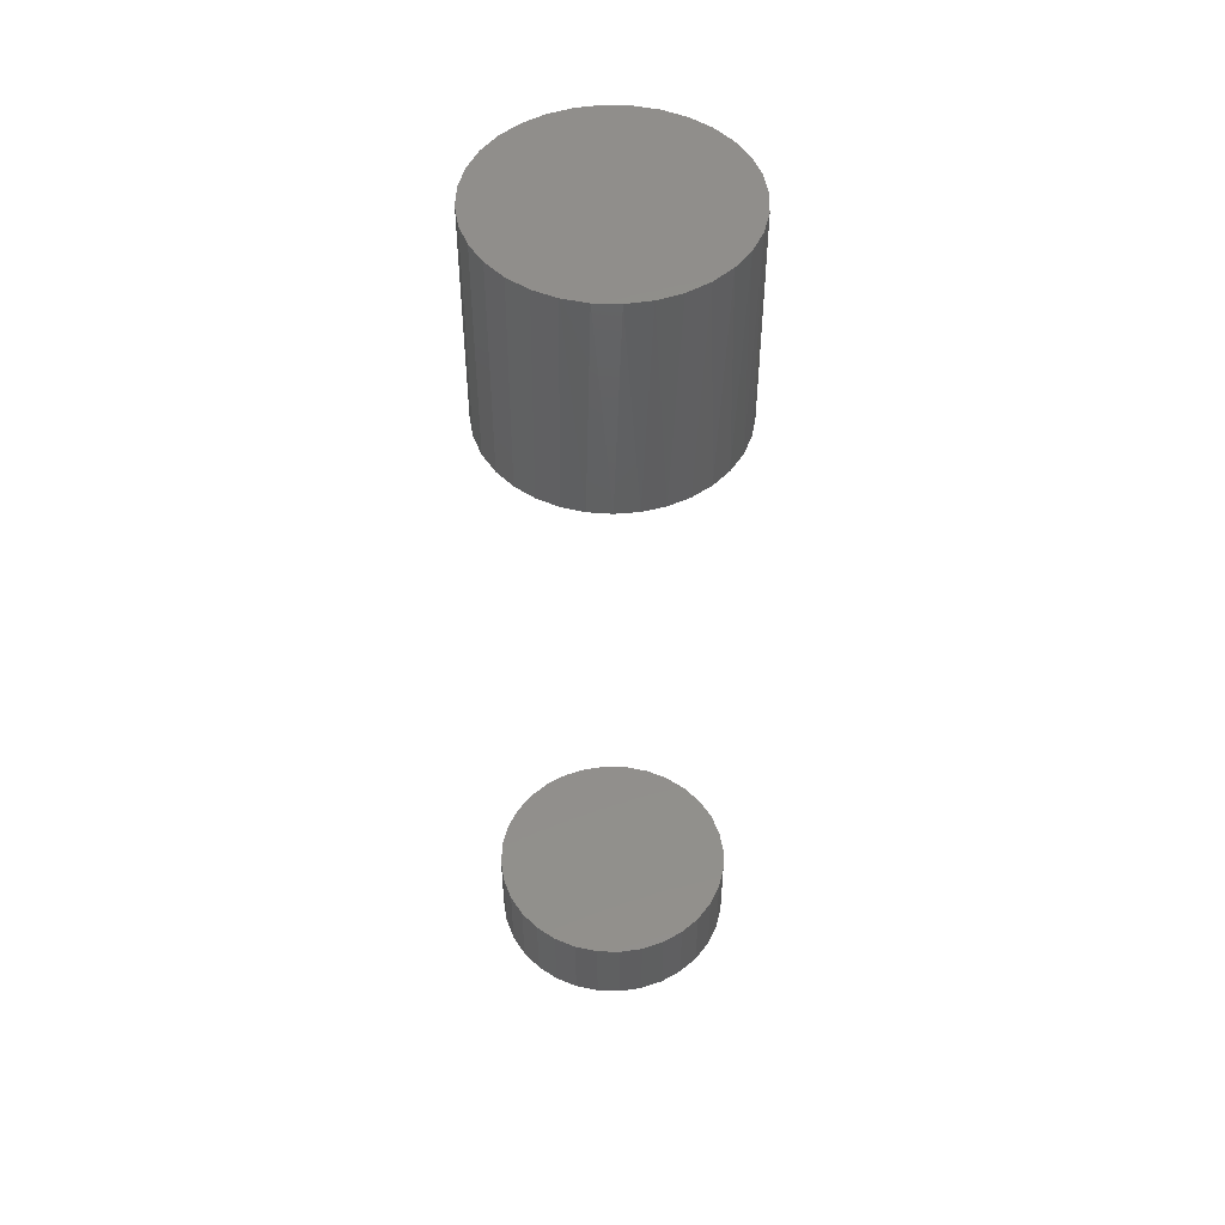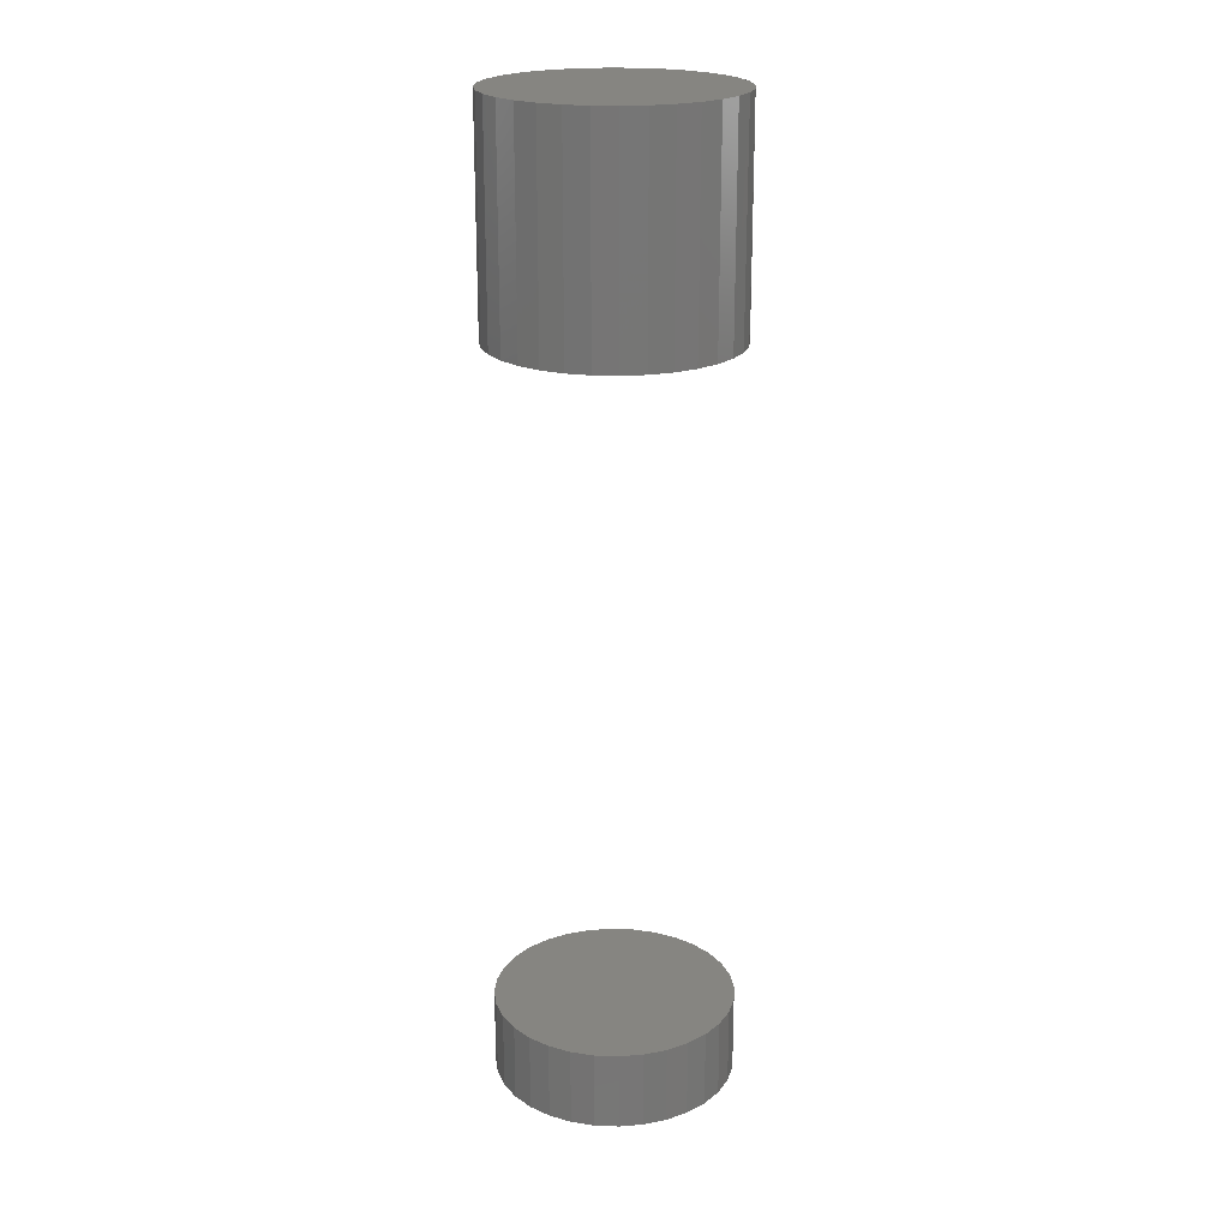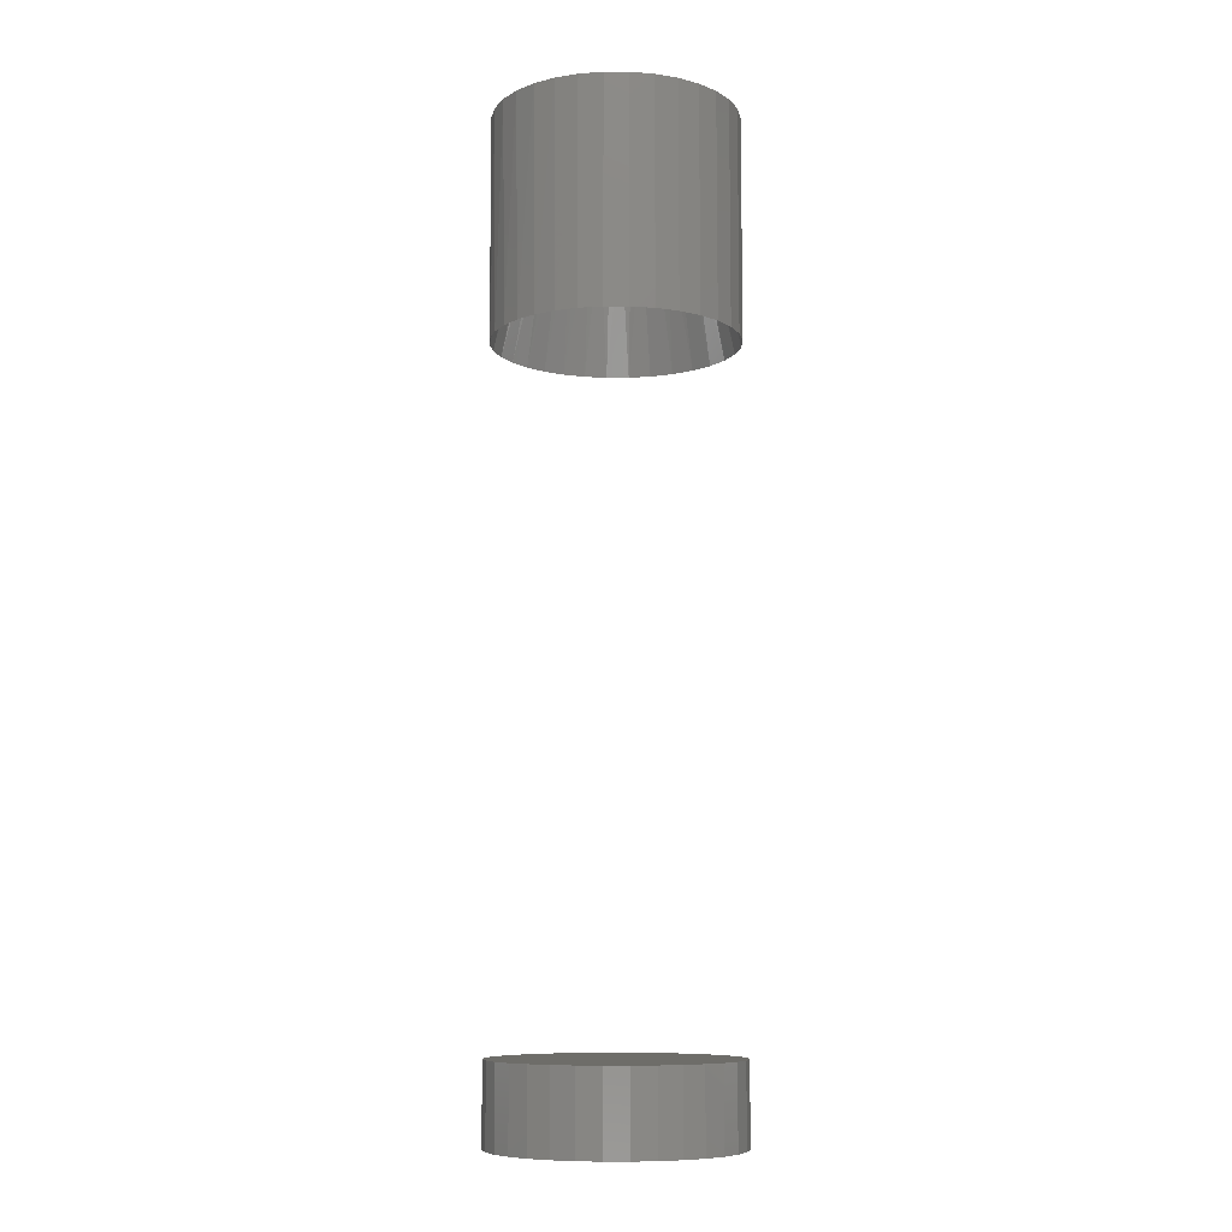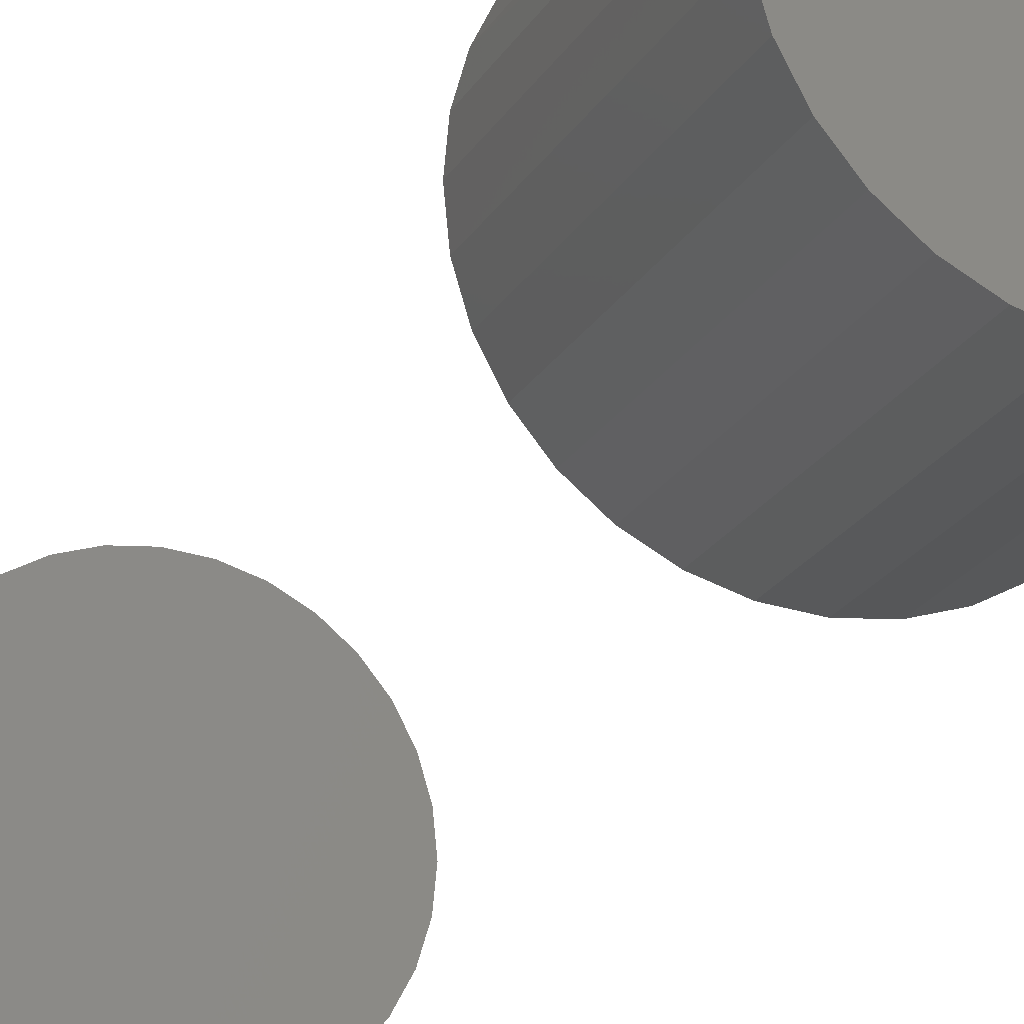
<metadata>
{"format":"stl","ext":"stl","renderer":"f3d","projection":"perspective","resolution":1024,"background":"white","views":[{"elev":49.3,"azim":142.6,"up":"+Z"},{"elev":21.5,"azim":31.7,"up":"+Z"},{"elev":-9.0,"azim":-73.3,"up":"+Z"},{"elev":-19.7,"azim":-20.7,"up":"+Y"}]}
</metadata>
<code>
# stl→obj: 181 verts, 354 faces
v 0.1123 2.754e-13 0.6077
v 0.1123 0 0.8047
v 0.1102 -0.02089 0.6077
v 0.1102 -0.02089 0.8047
v 0.1041 -0.04097 0.6077
v 0.1041 -0.04097 0.8047
v 0.09421 -0.05949 0.6077
v 0.09421 -0.05949 0.8047
v 0.08089 -0.07571 0.6077
v 0.08089 -0.07571 0.8047
v 0.06467 -0.08903 0.6077
v 0.06467 -0.08903 0.8047
v 0.04616 -0.09892 0.6077
v 0.04616 -0.09892 0.8047
v 0.02607 -0.105 0.6077
v 0.02607 -0.105 0.8047
v 0.005181 -0.1071 0.6077
v 0.005181 -0.1071 0.8047
v -0.01571 -0.105 0.6077
v -0.01571 -0.105 0.8047
v -0.03579 -0.09892 0.6077
v -0.03579 -0.09892 0.8047
v -0.05431 -0.08903 0.6077
v -0.05431 -0.08903 0.8047
v -0.07053 -0.07571 0.6077
v -0.07053 -0.07571 0.8047
v -0.08385 -0.05949 0.6077
v -0.08385 -0.05949 0.8047
v -0.09374 -0.04097 0.6077
v -0.09374 -0.04097 0.8047
v -0.09983 -0.02089 0.6077
v -0.09983 -0.02089 0.8047
v -0.1019 1.311e-17 0.6077
v -0.1019 1.311e-17 0.8047
v 0.1123 -2.622e-17 -0.05469
v 0.1123 0 0.01562
v 0.1102 -0.02089 -0.05469
v 0.1102 -0.02089 0.01562
v 0.1041 -0.04097 -0.05469
v 0.1041 -0.04097 0.01562
v 0.09421 -0.05949 -0.05469
v 0.09421 -0.05949 0.01562
v 0.08089 -0.07571 -0.05469
v 0.08089 -0.07571 0.01562
v 0.06467 -0.08903 -0.05469
v 0.06467 -0.08903 0.01562
v 0.04616 -0.09892 -0.05469
v 0.04616 -0.09892 0.01562
v 0.02607 -0.105 -0.05469
v 0.02607 -0.105 0.01562
v 0.005181 -0.1071 -0.05469
v 0.005181 -0.1071 0.01562
v -0.01571 -0.105 -0.05469
v -0.01571 -0.105 0.01562
v -0.03579 -0.09892 -0.05469
v -0.03579 -0.09892 0.01562
v -0.05431 -0.08903 -0.05469
v -0.05431 -0.08903 0.01562
v -0.07053 -0.07571 -0.05469
v -0.07053 -0.07571 0.01562
v -0.08385 -0.05949 -0.05469
v -0.08385 -0.05949 0.01562
v -0.09374 -0.04097 -0.05469
v -0.09374 -0.04097 0.01562
v -0.09983 -0.02089 -0.05469
v -0.09983 -0.02089 0.01562
v -0.1019 1.311e-17 -0.05469
v -0.1019 1.311e-17 0.01562
v -0.09983 0.02089 0.8047
v -0.09374 0.04097 0.8047
v -0.09466 0.03868 0.6077
v -0.08585 0.05637 0.6077
v -0.08385 0.05949 0.8047
v -0.07395 0.07213 0.6077
v -0.07053 0.07571 0.8047
v -0.05934 0.08545 0.6077
v -0.05431 0.08903 0.8047
v -0.04255 0.09585 0.6077
v -0.03579 0.09892 0.8047
v -0.02412 0.103 0.6077
v -0.01571 0.105 0.8047
v -0.004698 0.1066 0.6077
v 0.005181 0.1071 0.8047
v 0.01506 0.1066 0.6077
v 0.02607 0.105 0.8047
v 0.03448 0.103 0.6077
v 0.04616 0.09892 0.8047
v 0.05291 0.09585 0.6077
v 0.06467 0.08903 0.8047
v 0.06971 0.08545 0.6077
v 0.08089 0.07571 0.8047
v 0.08431 0.07213 0.6077
v 0.09421 0.05949 0.8047
v 0.09622 0.05637 0.6077
v 0.1041 0.04097 0.8047
v 0.105 0.03868 0.6077
v 0.1102 0.02089 0.8047
v -0.1001 0.01967 0.6077
v 0.1104 0.01967 0.6077
v -0.09983 0.02089 -0.05469
v -0.09983 0.02089 0.01562
v -0.09374 0.04097 -0.05469
v -0.09374 0.04097 0.01562
v -0.08385 0.05949 -0.05469
v -0.08385 0.05949 0.01562
v -0.07053 0.07571 -0.05469
v -0.07053 0.07571 0.01562
v -0.05431 0.08903 -0.05469
v -0.05431 0.08903 0.01562
v -0.03579 0.09892 -0.05469
v -0.03579 0.09892 0.01562
v -0.01571 0.105 -0.05469
v -0.01571 0.105 0.01562
v 0.005181 0.1071 -0.05469
v 0.005181 0.1071 0.01562
v 0.02607 0.105 -0.05469
v 0.02607 0.105 0.01562
v 0.04616 0.09892 -0.05469
v 0.04616 0.09892 0.01562
v 0.06467 0.08903 -0.05469
v 0.06467 0.08903 0.01562
v 0.08089 0.07571 -0.05469
v 0.08089 0.07571 0.01562
v 0.09421 0.05949 -0.05469
v 0.09421 0.05949 0.01562
v 0.1041 0.04097 -0.05469
v 0.1041 0.04097 0.01562
v 0.1102 0.02089 -0.05469
v 0.1102 0.02089 0.01562
v 0.08409 -2.092e-13 0.7344
v 0.08353 0.009388 0.7344
v 0.08187 0.01863 0.7344
v 0.07536 0.03613 0.7344
v 0.07913 0.02759 0.7344
v 0.07063 0.04415 0.7344
v 0.05854 0.05818 0.7344
v 0.06499 0.05153 0.7344
v 0.05137 0.06401 0.7344
v 0.04357 0.06896 0.7344
v 0.03525 0.07297 0.7344
v 0.02653 0.07597 0.7344
v 0.01753 0.07794 0.7344
v 0.008349 0.07885 0.7344
v -0.0008735 0.07869 0.7344
v -0.01002 0.07745 0.7344
v -0.01896 0.07515 0.7344
v -0.02759 0.07182 0.7344
v -0.03578 0.06749 0.7344
v -0.04342 0.06221 0.7344
v -0.0504 0.05605 0.7344
v -0.05662 0.04909 0.7344
v -0.062 0.04142 0.7344
v -0.06644 0.03314 0.7344
v -0.06987 0.02439 0.7344
v -0.07373 -2.092e-13 0.7344
v -0.07276 0.01234 0.7344
v -0.07317 -0.009388 0.7344
v -0.07151 -0.01863 0.7344
v -0.065 -0.03613 0.7344
v -0.06877 -0.02759 0.7344
v -0.06026 -0.04415 0.7344
v -0.04818 -0.05818 0.7344
v -0.05463 -0.05153 0.7344
v -0.03321 -0.06896 0.7344
v -0.04101 -0.06401 0.7344
v -0.02489 -0.07297 0.7344
v -0.007164 -0.07794 0.7344
v -0.01617 -0.07597 0.7344
v 0.01124 -0.07869 0.7344
v 0.002013 -0.07885 0.7344
v 0.02933 -0.07515 0.7344
v 0.02038 -0.07745 0.7344
v 0.03795 -0.07182 0.7344
v 0.05378 -0.06221 0.7344
v 0.04614 -0.06749 0.7344
v 0.06699 -0.04909 0.7344
v 0.06076 -0.05605 0.7344
v 0.07236 -0.04142 0.7344
v 0.08023 -0.02439 0.7344
v 0.0768 -0.03314 0.7344
v 0.08312 -0.01234 0.7344
f 1 2 3
f 3 2 4
f 3 4 5
f 5 4 6
f 5 6 7
f 7 6 8
f 7 8 9
f 9 8 10
f 9 10 11
f 11 10 12
f 11 12 13
f 13 12 14
f 13 14 15
f 15 14 16
f 15 16 17
f 17 16 18
f 17 18 19
f 19 18 20
f 19 20 21
f 21 20 22
f 21 22 23
f 23 22 24
f 23 24 25
f 25 24 26
f 25 26 27
f 27 26 28
f 27 28 29
f 29 28 30
f 29 30 31
f 31 30 32
f 31 32 33
f 33 32 34
f 35 36 37
f 37 36 38
f 37 38 39
f 39 38 40
f 39 40 41
f 41 40 42
f 41 42 43
f 43 42 44
f 43 44 45
f 45 44 46
f 45 46 47
f 47 46 48
f 47 48 49
f 49 48 50
f 49 50 51
f 51 50 52
f 51 52 53
f 53 52 54
f 53 54 55
f 55 54 56
f 55 56 57
f 57 56 58
f 57 58 59
f 59 58 60
f 59 60 61
f 61 60 62
f 61 62 63
f 63 62 64
f 63 64 65
f 65 64 66
f 65 66 67
f 67 66 68
f 69 70 71
f 72 71 70
f 70 73 72
f 74 72 73
f 73 75 74
f 76 74 75
f 75 77 76
f 78 76 77
f 77 79 78
f 80 78 79
f 79 81 80
f 82 80 81
f 81 83 82
f 82 83 84
f 84 83 85
f 84 85 86
f 86 85 87
f 86 87 88
f 88 87 89
f 88 89 90
f 90 89 91
f 90 91 92
f 92 91 93
f 92 93 94
f 94 93 95
f 94 95 96
f 96 95 97
f 33 34 98
f 98 34 69
f 98 69 71
f 2 1 97
f 97 1 99
f 97 99 96
f 67 68 100
f 100 68 101
f 100 101 102
f 102 101 103
f 102 103 104
f 104 103 105
f 104 105 106
f 106 105 107
f 106 107 108
f 108 107 109
f 108 109 110
f 110 109 111
f 110 111 112
f 112 111 113
f 112 113 114
f 114 113 115
f 114 115 116
f 116 115 117
f 116 117 118
f 118 117 119
f 118 119 120
f 120 119 121
f 120 121 122
f 122 121 123
f 122 123 124
f 124 123 125
f 124 125 126
f 126 125 127
f 126 127 128
f 128 127 129
f 128 129 35
f 35 129 36
f 113 117 115
f 117 113 111
f 117 111 119
f 119 111 109
f 119 109 121
f 46 56 48
f 48 56 54
f 48 54 50
f 50 54 52
f 121 109 123
f 123 109 107
f 123 107 125
f 125 107 105
f 125 105 127
f 127 105 103
f 127 103 129
f 129 103 101
f 129 101 36
f 36 101 68
f 36 68 38
f 38 68 66
f 38 66 40
f 40 66 64
f 40 64 42
f 42 64 62
f 42 62 44
f 44 62 60
f 44 60 46
f 46 60 58
f 46 58 56
f 130 99 1
f 130 131 99
f 132 96 99
f 132 99 131
f 133 94 96
f 133 96 134
f 96 132 134
f 135 92 94
f 135 94 133
f 136 90 92
f 136 92 137
f 92 135 137
f 88 138 139
f 88 90 138
f 138 90 136
f 140 86 88
f 140 88 139
f 84 141 142
f 84 86 141
f 141 86 140
f 82 143 144
f 82 84 143
f 143 84 142
f 80 145 146
f 80 82 145
f 145 82 144
f 78 146 147
f 78 80 146
f 76 148 149
f 76 78 148
f 148 78 147
f 74 150 151
f 149 150 74
f 74 76 149
f 72 151 152
f 72 74 151
f 71 153 154
f 152 153 71
f 71 72 152
f 98 71 154
f 155 33 156
f 156 33 98
f 156 98 154
f 155 31 33
f 155 157 31
f 158 29 31
f 158 31 157
f 159 27 29
f 159 29 160
f 161 25 27
f 161 27 159
f 162 23 25
f 162 25 163
f 164 21 23
f 164 23 165
f 166 19 21
f 166 21 164
f 167 17 19
f 167 19 168
f 169 15 17
f 169 17 170
f 171 13 15
f 171 15 172
f 173 11 13
f 173 13 171
f 174 9 11
f 174 11 175
f 176 7 9
f 176 9 177
f 178 5 7
f 178 7 176
f 179 3 5
f 179 5 180
f 29 158 160
f 25 161 163
f 23 162 165
f 19 166 168
f 17 167 170
f 15 169 172
f 11 173 175
f 9 174 177
f 5 178 180
f 130 1 181
f 181 1 3
f 181 3 179
f 81 85 83
f 85 81 79
f 85 79 87
f 87 79 77
f 87 77 89
f 12 22 14
f 14 22 20
f 14 20 16
f 16 20 18
f 89 77 91
f 91 77 75
f 91 75 93
f 93 75 73
f 93 73 95
f 95 73 70
f 95 70 97
f 97 70 69
f 97 69 2
f 2 69 34
f 2 34 4
f 4 34 32
f 4 32 6
f 6 32 30
f 6 30 8
f 8 30 28
f 8 28 10
f 10 28 26
f 10 26 12
f 12 26 24
f 12 24 22
f 114 116 112
f 110 112 116
f 118 110 116
f 108 110 118
f 120 108 118
f 47 55 45
f 53 55 47
f 49 53 47
f 51 53 49
f 55 57 45
f 45 57 59
f 45 59 43
f 43 59 61
f 43 61 41
f 41 61 63
f 41 63 39
f 39 63 65
f 39 65 37
f 37 65 67
f 37 67 35
f 35 67 100
f 35 100 128
f 128 100 102
f 128 102 126
f 126 102 104
f 126 104 124
f 124 104 106
f 124 106 122
f 122 106 108
f 122 108 120
f 145 144 143
f 142 145 143
f 146 145 142
f 141 146 142
f 146 141 140
f 140 147 146
f 147 140 139
f 139 148 147
f 148 139 138
f 138 149 148
f 149 138 136
f 136 150 149
f 150 136 137
f 137 151 150
f 151 137 135
f 135 152 151
f 152 135 133
f 133 153 152
f 153 133 134
f 134 154 153
f 154 134 132
f 132 156 154
f 131 156 132
f 181 157 130
f 158 157 181
f 179 158 181
f 179 160 158
f 160 179 180
f 180 159 160
f 159 180 178
f 178 161 159
f 161 178 176
f 176 163 161
f 163 176 177
f 177 162 163
f 162 177 174
f 174 165 162
f 165 174 175
f 175 164 165
f 164 175 173
f 173 166 164
f 168 166 173
f 171 168 173
f 167 168 171
f 172 167 171
f 167 169 170
f 167 172 169
f 155 156 131
f 155 131 130
f 155 130 157

</code>
